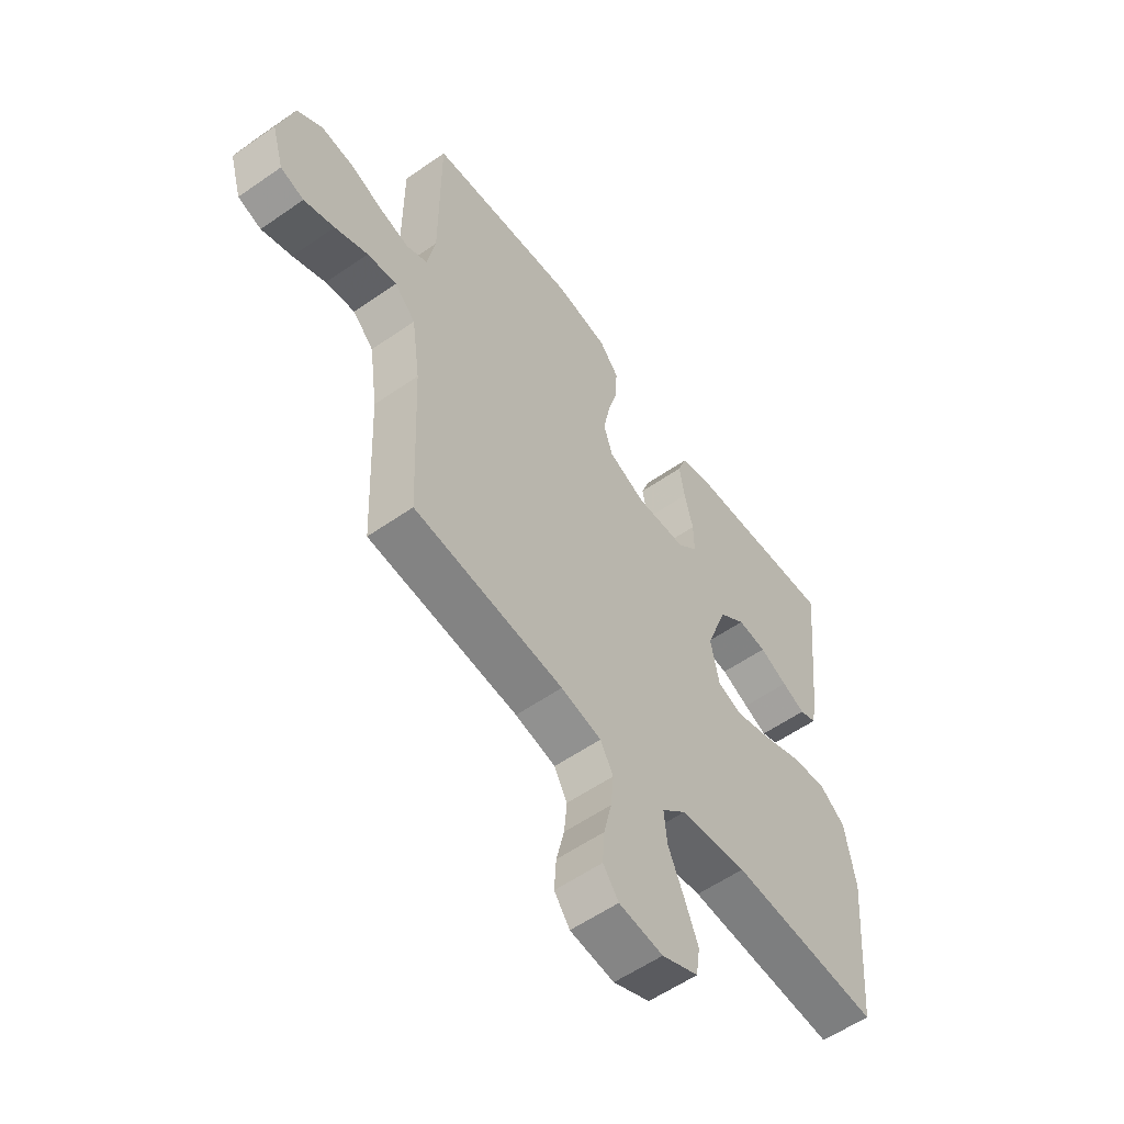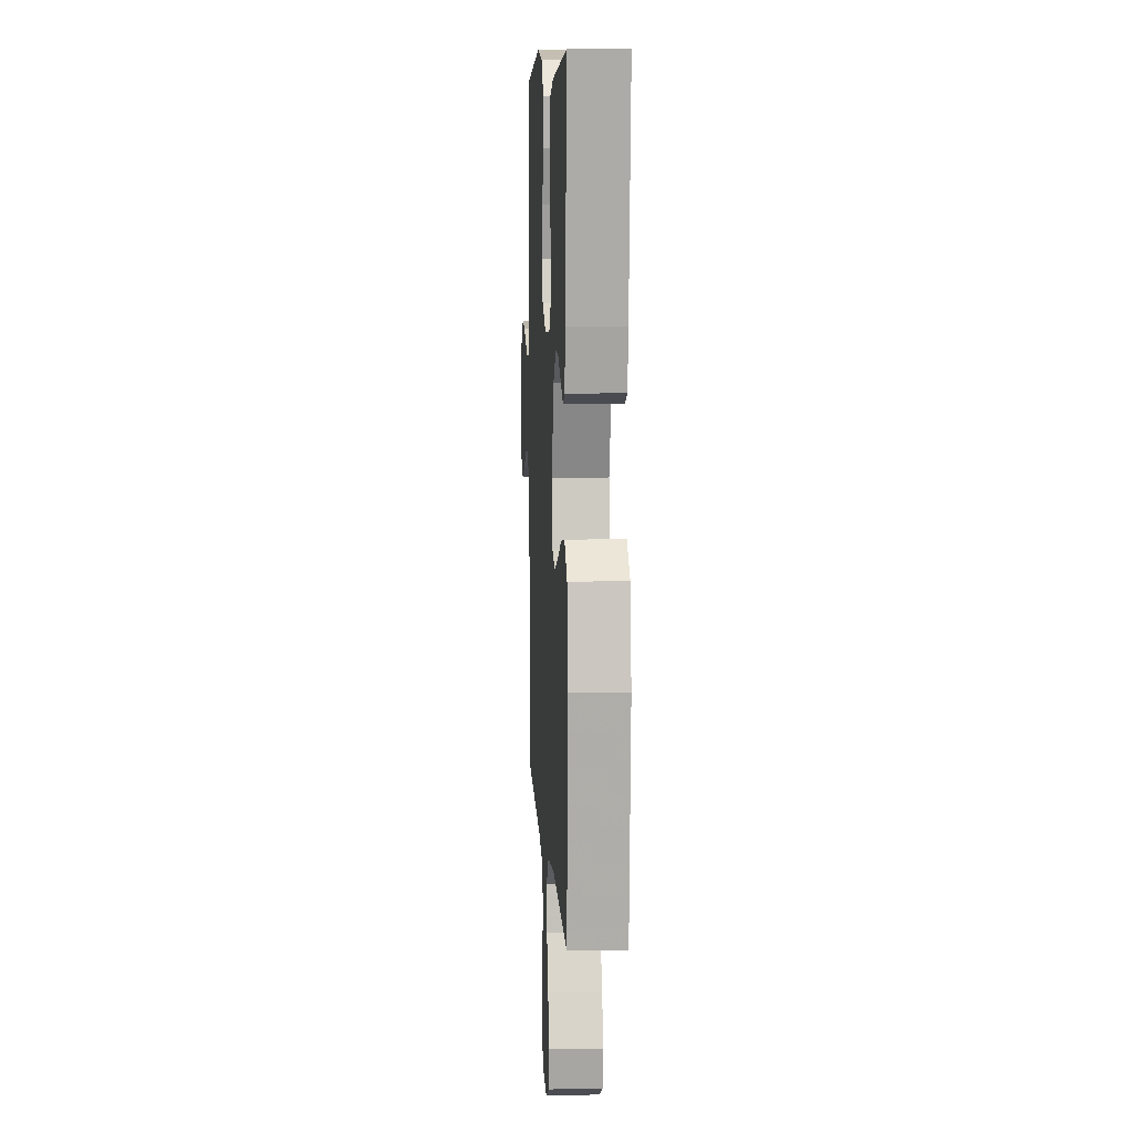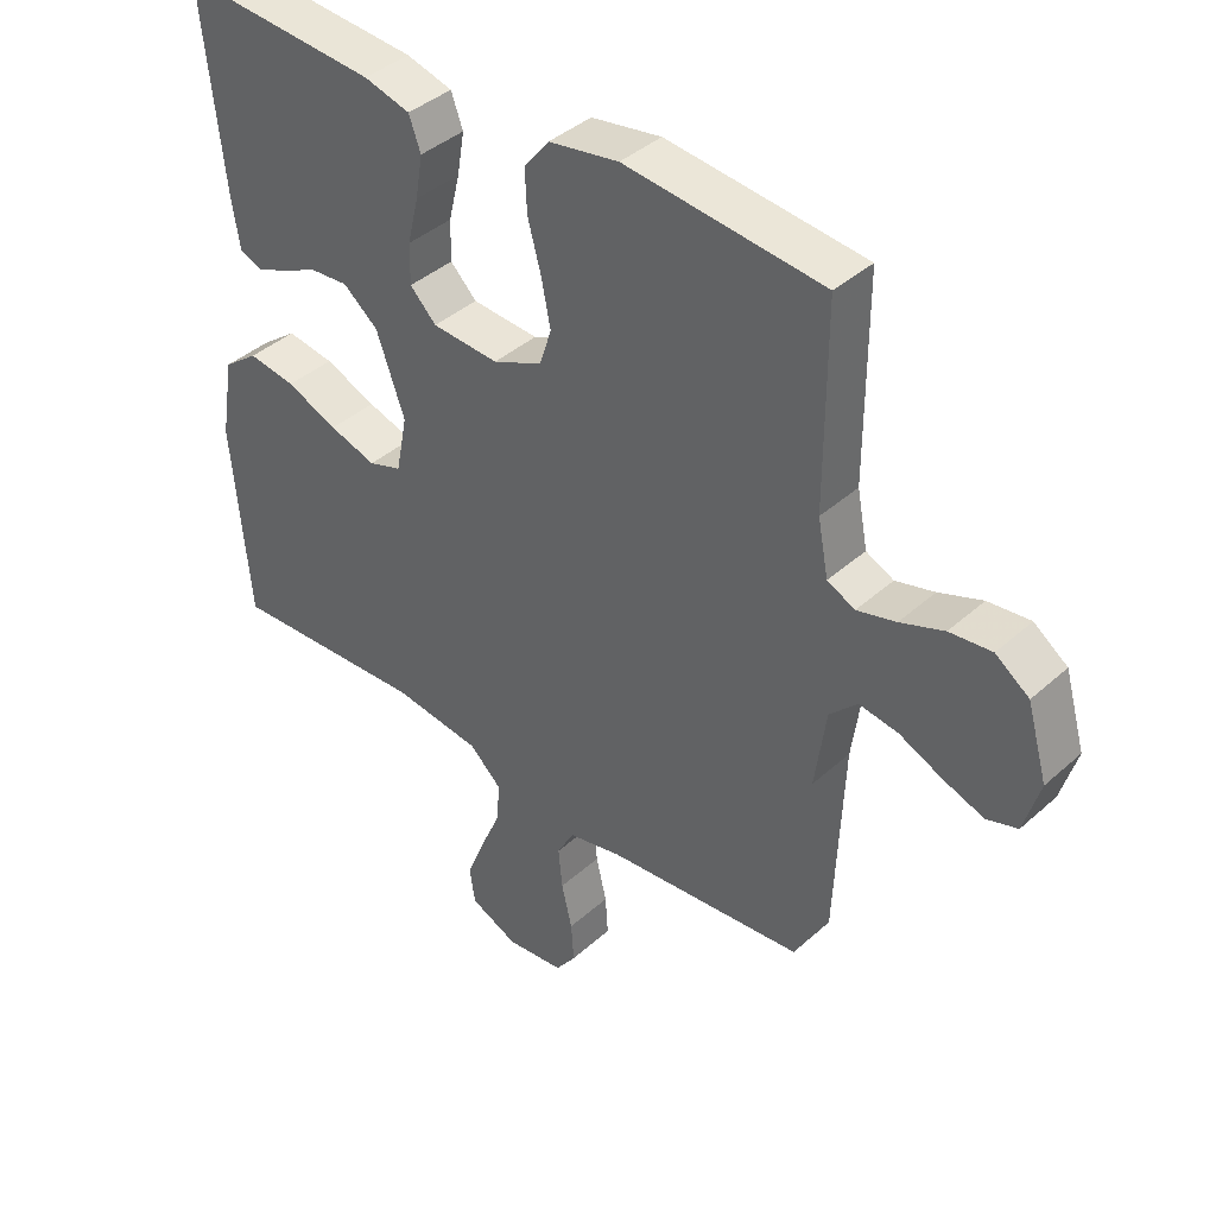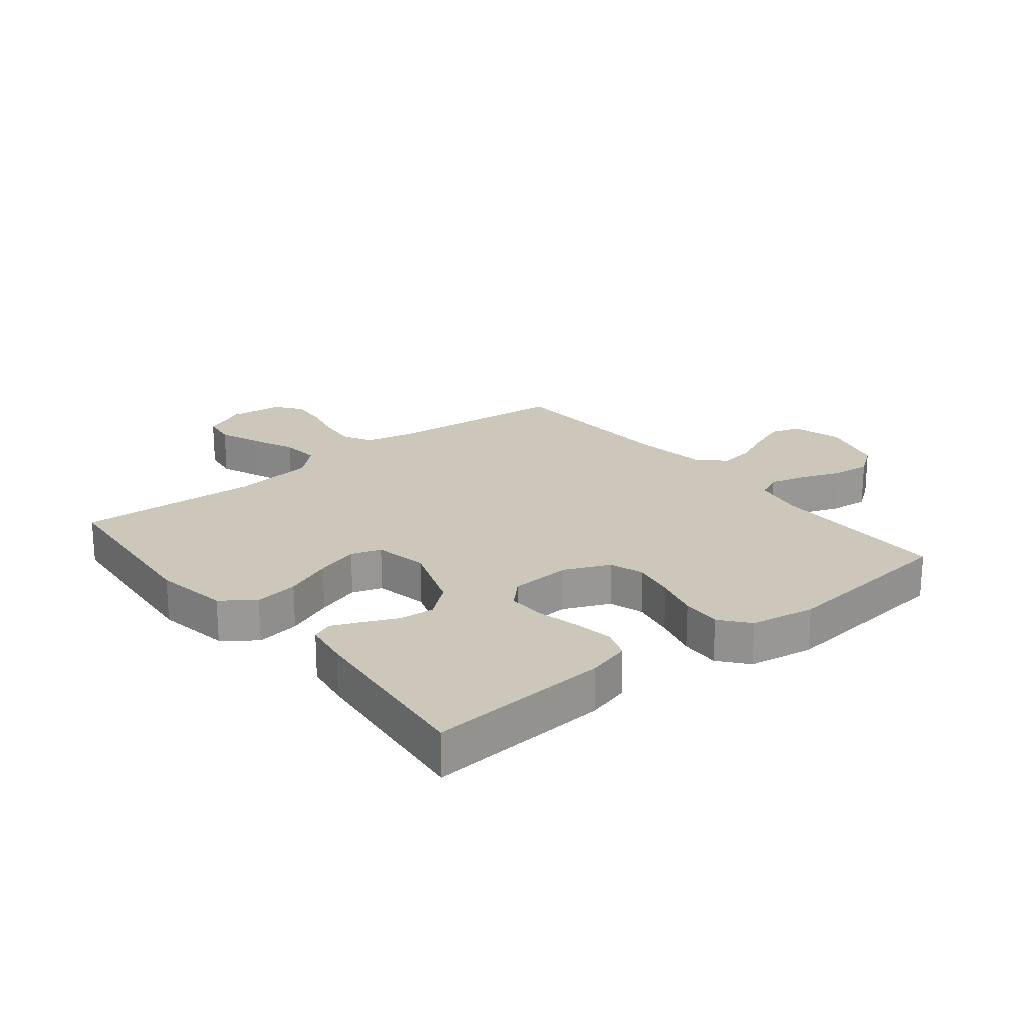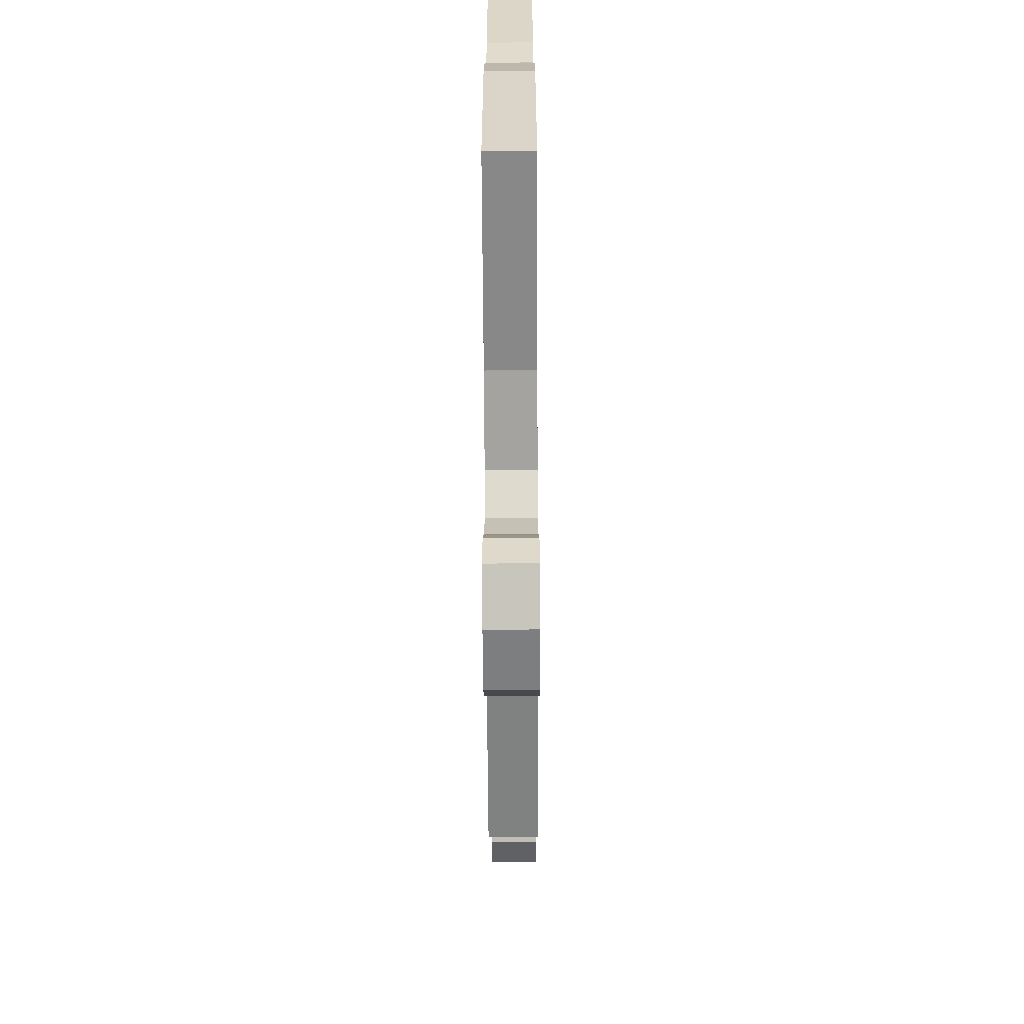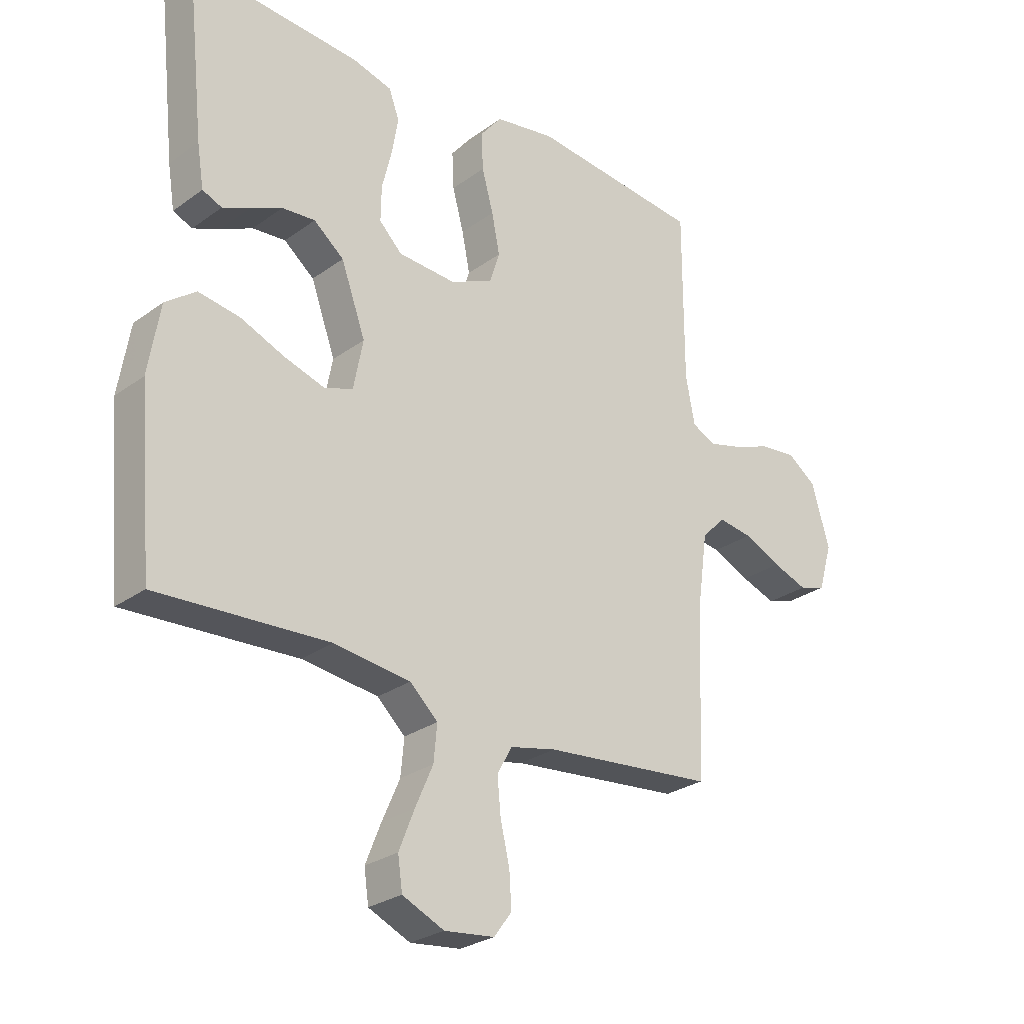
<metadata>
{"format":"obj","ext":"obj","renderer":"f3d","projection":"perspective","resolution":1024,"background":"white","views":[{"elev":-57.0,"azim":126.0,"up":"+Z"},{"elev":7.9,"azim":-93.1,"up":"+Z"},{"elev":40.2,"azim":42.4,"up":"+Z"},{"elev":21.5,"azim":-38.8,"up":"+Y"},{"elev":-65.8,"azim":-89.7,"up":"+Z"},{"elev":-27.2,"azim":-42.0,"up":"+Z"}]}
</metadata>
<code>
v -0.5 0.07 -0.5
v -0.526 0.07 -0.2
v -0.506 0.07 -0.079
v -0.453 0.07 -0.039
v -0.381 0.07 -0.05
v -0.303 0.07 -0.082
v -0.232 0.07 -0.104
v -0.182 0.07 -0.087
v -0.165 0.07 0
v -0.208 0.07 0.119
v -0.261 0.07 0.162
v -0.319 0.07 0.157
v -0.375 0.07 0.131
v -0.422 0.07 0.111
v -0.456 0.07 0.125
v -0.468 0.07 0.2
v -0.5 0.07 0.5
v -0.2 0.07 0.479
v -0.13 0.07 0.46
v -0.112 0.07 0.411
v -0.123 0.07 0.346
v -0.14 0.07 0.276
v -0.141 0.07 0.215
v -0.101 0.07 0.175
v 0 0.07 0.169
v 0.075 0.07 0.202
v 0.093 0.07 0.258
v 0.079 0.07 0.328
v 0.059 0.07 0.401
v 0.056 0.07 0.466
v 0.094 0.07 0.513
v 0.2 0.07 0.531
v 0.5 0.07 0.5
v 0.5 0.07 0.2
v 0.516 0.07 0.117
v 0.558 0.07 0.097
v 0.617 0.07 0.113
v 0.683 0.07 0.138
v 0.747 0.07 0.145
v 0.798 0.07 0.108
v 0.829 0.07 0
v 0.805 0.07 -0.082
v 0.758 0.07 -0.097
v 0.697 0.07 -0.075
v 0.631 0.07 -0.045
v 0.572 0.07 -0.036
v 0.53 0.07 -0.078
v 0.513 0.07 -0.2
v 0.5 0.07 -0.5
v 0.2 0.07 -0.529
v 0.119 0.07 -0.547
v 0.093 0.07 -0.594
v 0.099 0.07 -0.657
v 0.115 0.07 -0.725
v 0.119 0.07 -0.786
v 0.088 0.07 -0.828
v 0 0.07 -0.838
v -0.073 0.07 -0.805
v -0.081 0.07 -0.749
v -0.054 0.07 -0.681
v -0.023 0.07 -0.61
v -0.017 0.07 -0.547
v -0.066 0.07 -0.501
v -0.2 0.07 -0.484
v -0.5 0 -0.5
v -0.526 0 -0.2
v -0.506 0 -0.079
v -0.453 0 -0.039
v -0.381 0 -0.05
v -0.303 0 -0.082
v -0.232 0 -0.104
v -0.182 0 -0.087
v -0.165 0 0
v -0.208 0 0.119
v -0.261 0 0.162
v -0.319 0 0.157
v -0.375 0 0.131
v -0.422 0 0.111
v -0.456 0 0.125
v -0.468 0 0.2
v -0.5 0 0.5
v -0.2 0 0.479
v -0.13 0 0.46
v -0.112 0 0.411
v -0.123 0 0.346
v -0.14 0 0.276
v -0.141 0 0.215
v -0.101 0 0.175
v 0 0 0.169
v 0.075 0 0.202
v 0.093 0 0.258
v 0.079 0 0.328
v 0.059 0 0.401
v 0.056 0 0.466
v 0.094 0 0.513
v 0.2 0 0.531
v 0.5 0 0.5
v 0.5 0 0.2
v 0.516 0 0.117
v 0.558 0 0.097
v 0.617 0 0.113
v 0.683 0 0.138
v 0.747 0 0.145
v 0.798 0 0.108
v 0.829 0 0
v 0.805 0 -0.082
v 0.758 0 -0.097
v 0.697 0 -0.075
v 0.631 0 -0.045
v 0.572 0 -0.036
v 0.53 0 -0.078
v 0.513 0 -0.2
v 0.5 0 -0.5
v 0.2 0 -0.529
v 0.119 0 -0.547
v 0.093 0 -0.594
v 0.099 0 -0.657
v 0.115 0 -0.725
v 0.119 0 -0.786
v 0.088 0 -0.828
v 0 0 -0.838
v -0.073 0 -0.805
v -0.081 0 -0.749
v -0.054 0 -0.681
v -0.023 0 -0.61
v -0.017 0 -0.547
v -0.066 0 -0.501
v -0.2 0 -0.484
f 58 59 60 61
f 56 57 58 61
f 56 61 62
f 53 54 55 56
f 52 53 56 62
f 51 52 62 63
f 48 49 50
f 47 48 50 51
f 42 43 44 45
f 40 41 42 45
f 40 45 46
f 37 38 39 40
f 36 37 40 46
f 35 36 46 47
f 31 32 33 34
f 28 29 30 31
f 27 28 31 34
f 26 27 34 35
f 19 20 21 22
f 17 18 19 22
f 17 22 23
f 16 17 23 24
f 12 13 14 15
f 12 15 16
f 11 12 16
f 3 4 5 6
f 3 6 7
f 64 1 2 3
f 63 64 3 7
f 25 26 35 47
f 24 25 47 51
f 11 16 24
f 10 11 24
f 9 10 24 51
f 8 9 51 63
f 7 8 63
f 125 124 123 122
f 125 122 121 120
f 126 125 120
f 120 119 118 117
f 126 120 117 116
f 127 126 116 115
f 114 113 112
f 115 114 112 111
f 109 108 107 106
f 109 106 105 104
f 110 109 104
f 104 103 102 101
f 110 104 101 100
f 111 110 100 99
f 98 97 96 95
f 95 94 93 92
f 98 95 92 91
f 99 98 91 90
f 86 85 84 83
f 86 83 82 81
f 87 86 81
f 88 87 81 80
f 79 78 77 76
f 80 79 76
f 80 76 75
f 70 69 68 67
f 71 70 67
f 67 66 65 128
f 71 67 128 127
f 111 99 90 89
f 115 111 89 88
f 88 80 75
f 88 75 74
f 115 88 74 73
f 127 115 73 72
f 127 72 71
f 1 65 66 2
f 2 66 67 3
f 3 67 68 4
f 4 68 69 5
f 5 69 70 6
f 6 70 71 7
f 7 71 72 8
f 8 72 73 9
f 9 73 74 10
f 10 74 75 11
f 11 75 76 12
f 12 76 77 13
f 13 77 78 14
f 14 78 79 15
f 15 79 80 16
f 16 80 81 17
f 17 81 82 18
f 18 82 83 19
f 19 83 84 20
f 20 84 85 21
f 21 85 86 22
f 22 86 87 23
f 23 87 88 24
f 24 88 89 25
f 25 89 90 26
f 26 90 91 27
f 27 91 92 28
f 28 92 93 29
f 29 93 94 30
f 30 94 95 31
f 31 95 96 32
f 32 96 97 33
f 33 97 98 34
f 34 98 99 35
f 35 99 100 36
f 36 100 101 37
f 37 101 102 38
f 38 102 103 39
f 39 103 104 40
f 40 104 105 41
f 41 105 106 42
f 42 106 107 43
f 43 107 108 44
f 44 108 109 45
f 45 109 110 46
f 46 110 111 47
f 47 111 112 48
f 48 112 113 49
f 49 113 114 50
f 50 114 115 51
f 51 115 116 52
f 52 116 117 53
f 53 117 118 54
f 54 118 119 55
f 55 119 120 56
f 56 120 121 57
f 57 121 122 58
f 58 122 123 59
f 59 123 124 60
f 60 124 125 61
f 61 125 126 62
f 62 126 127 63
f 63 127 128 64
f 64 128 65 1

</code>
